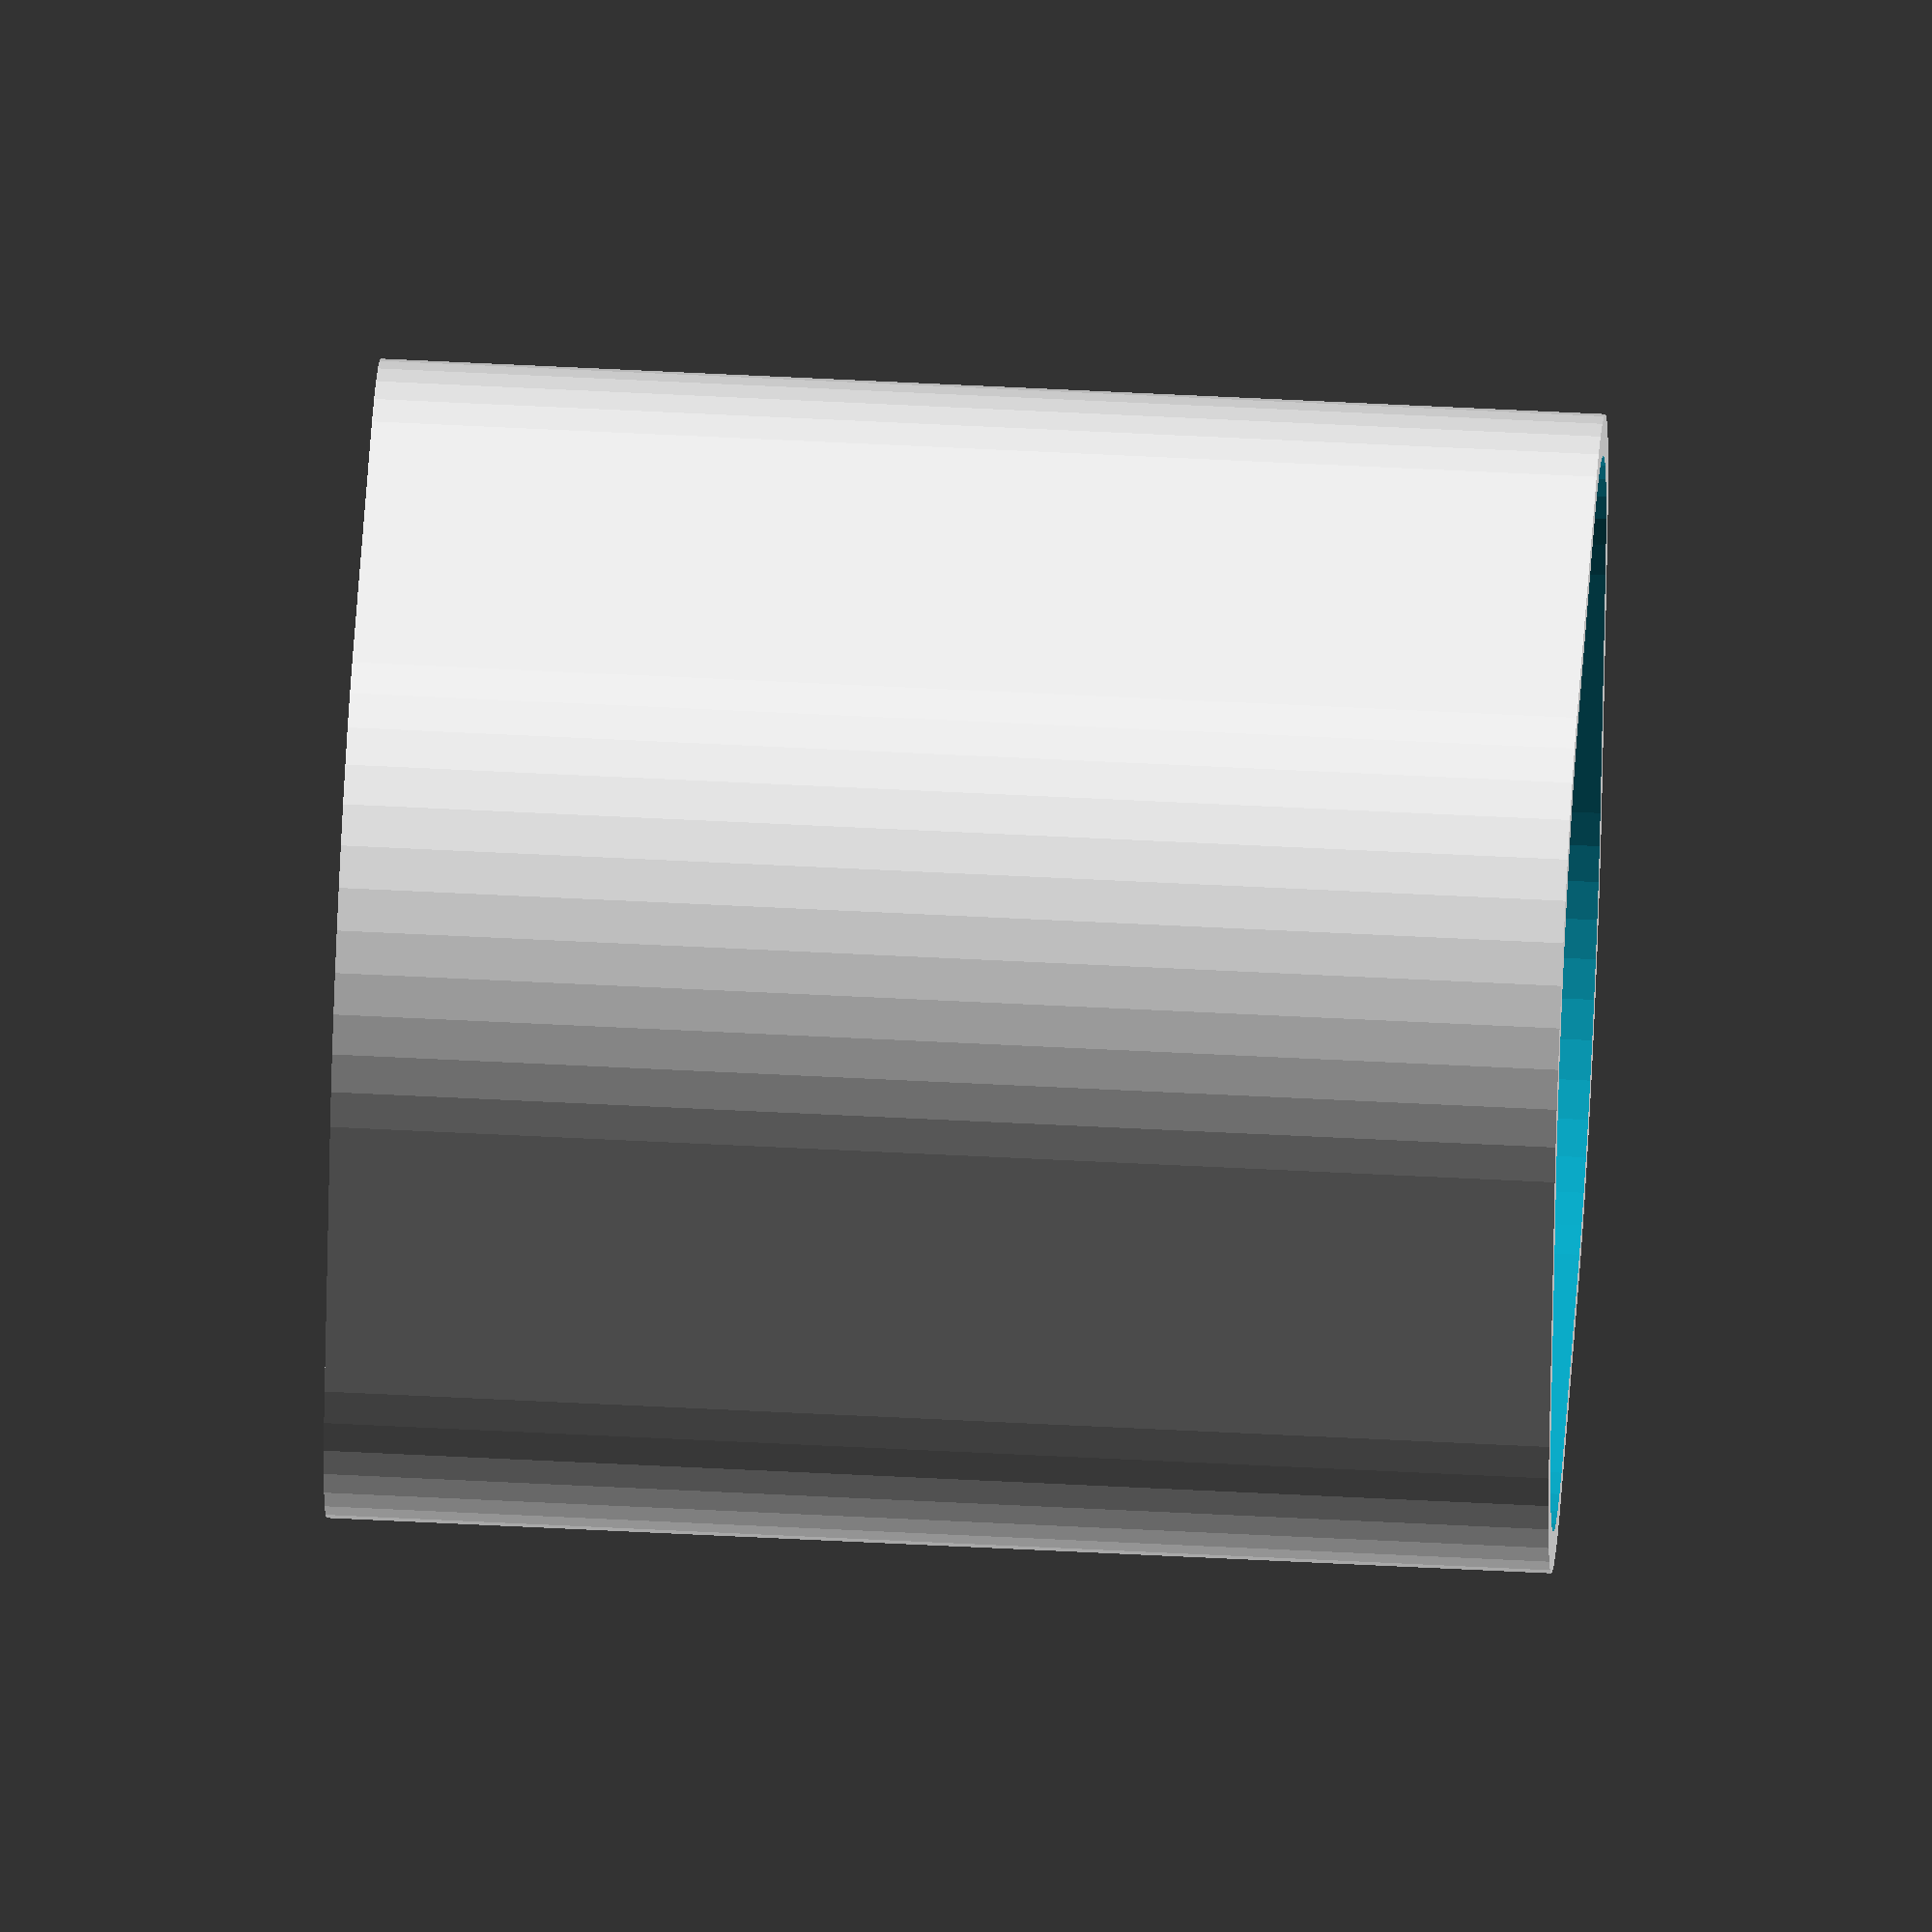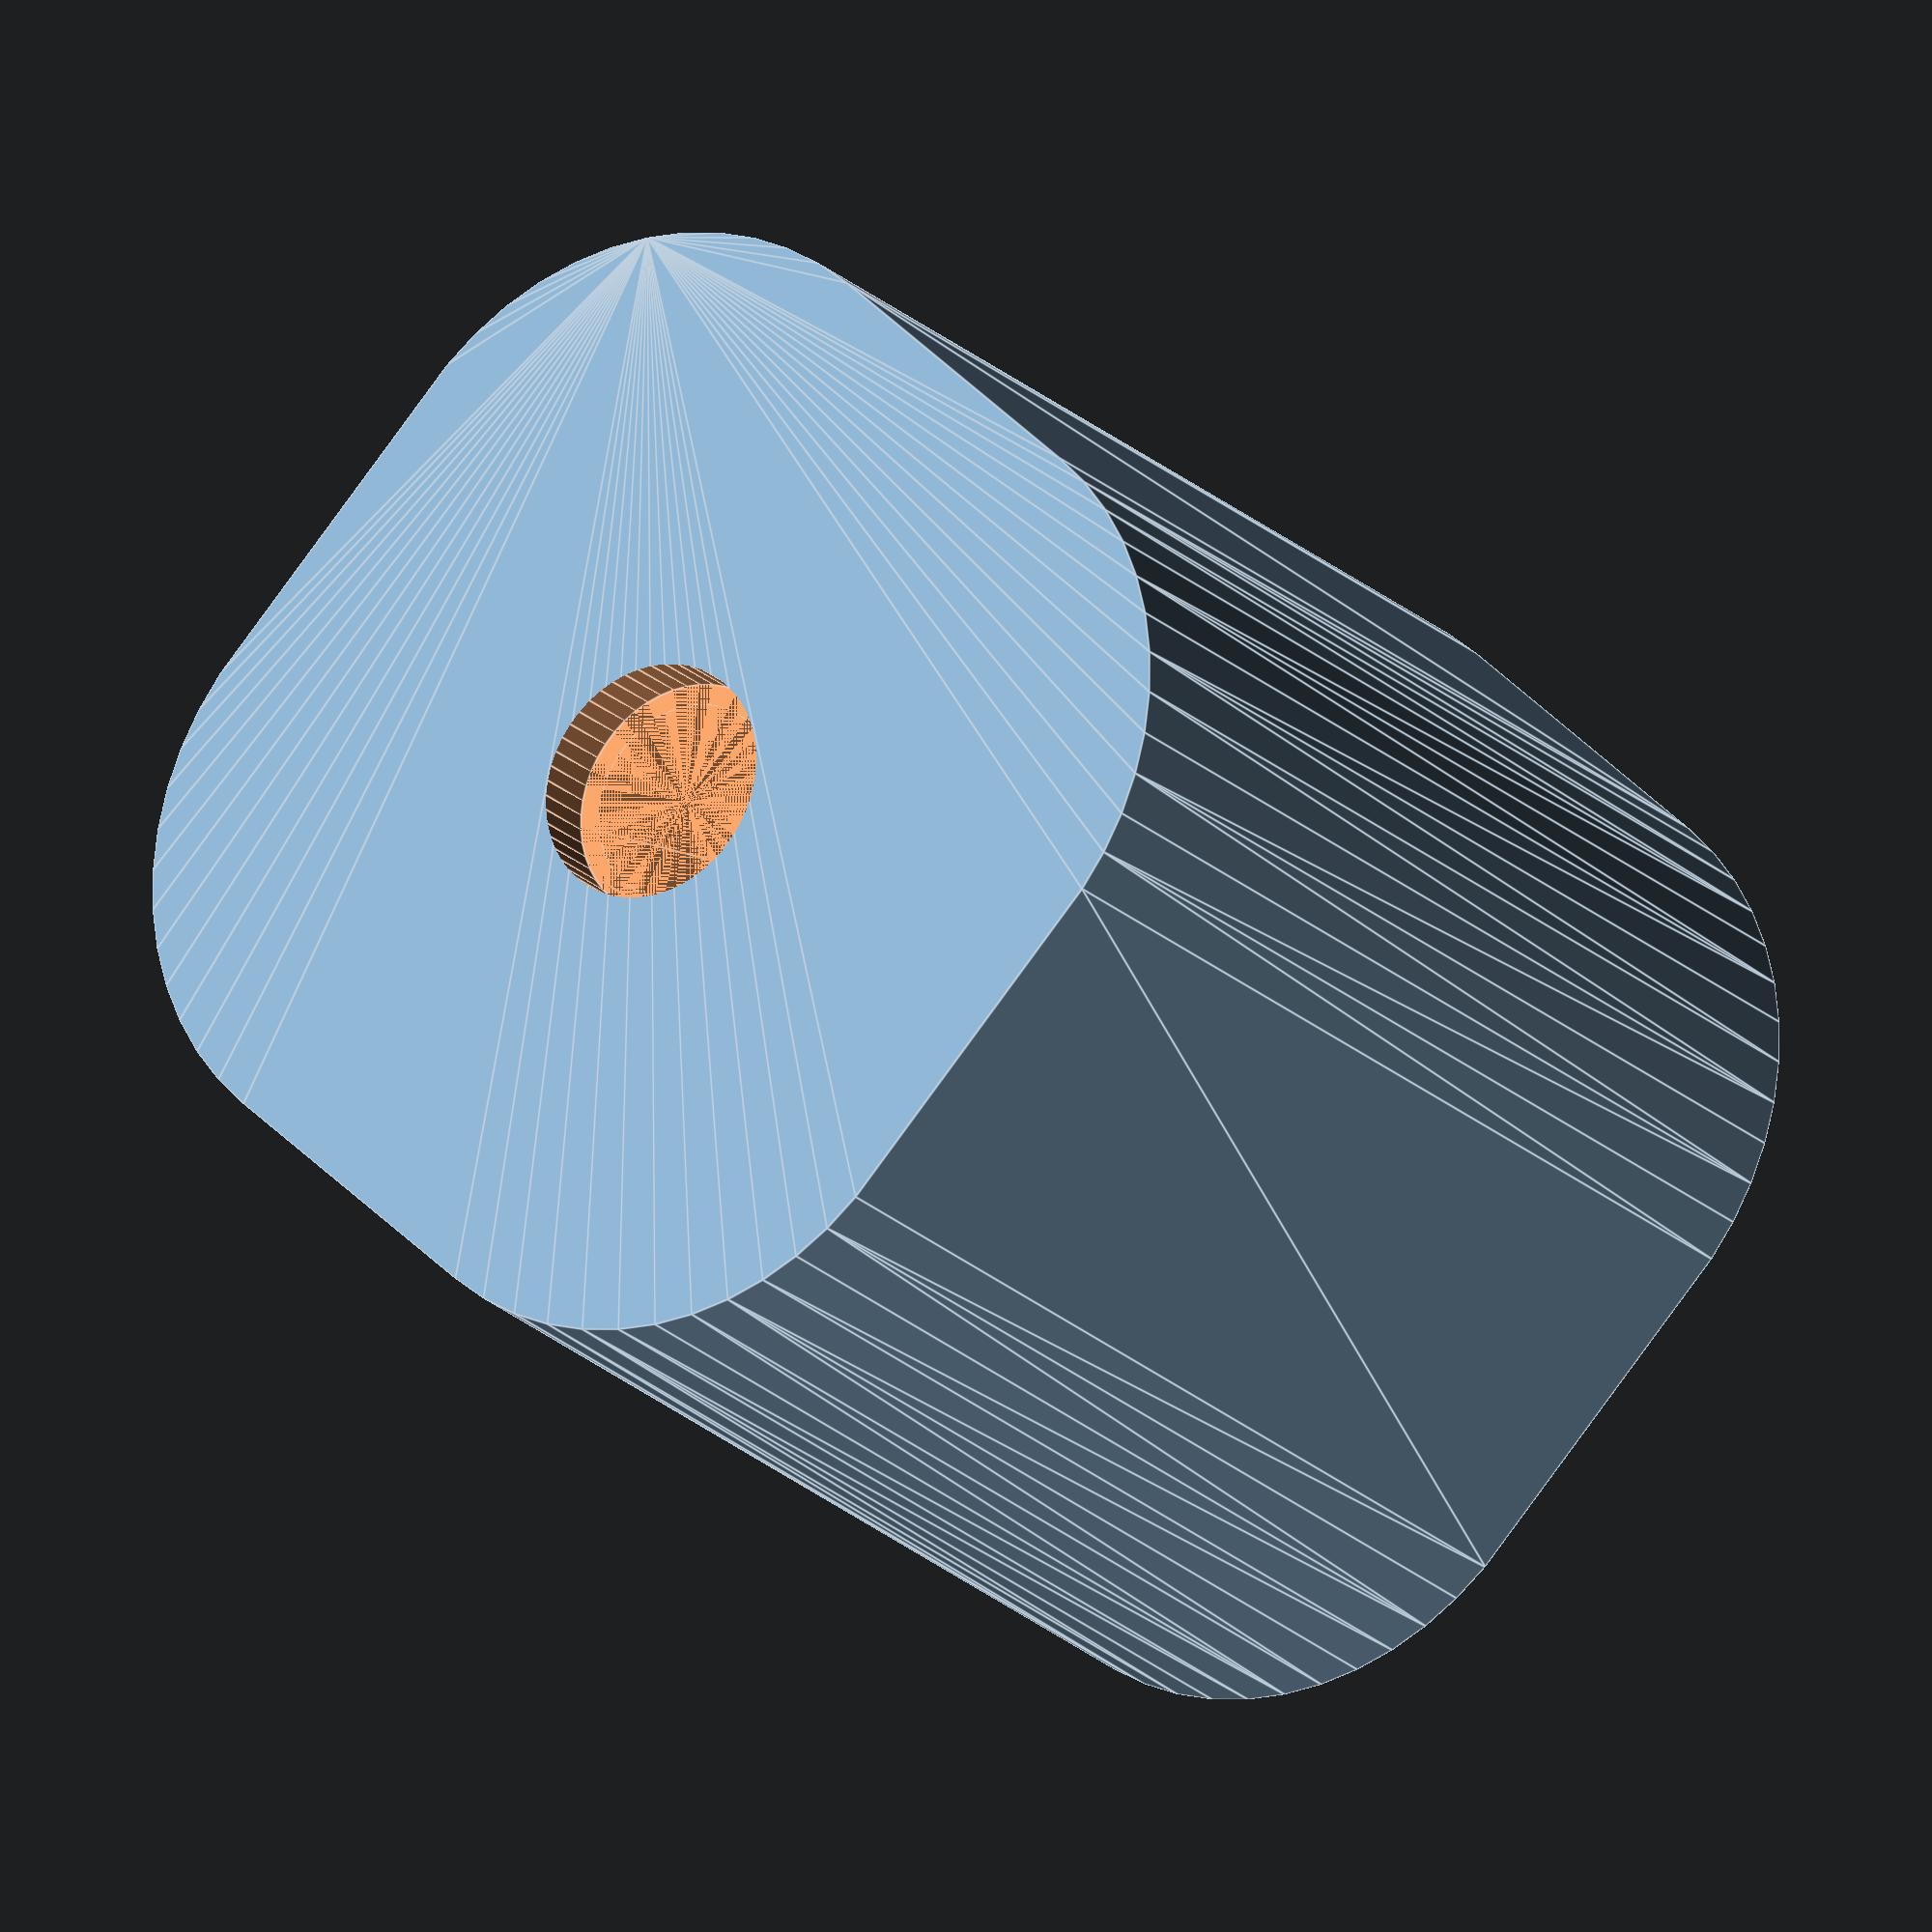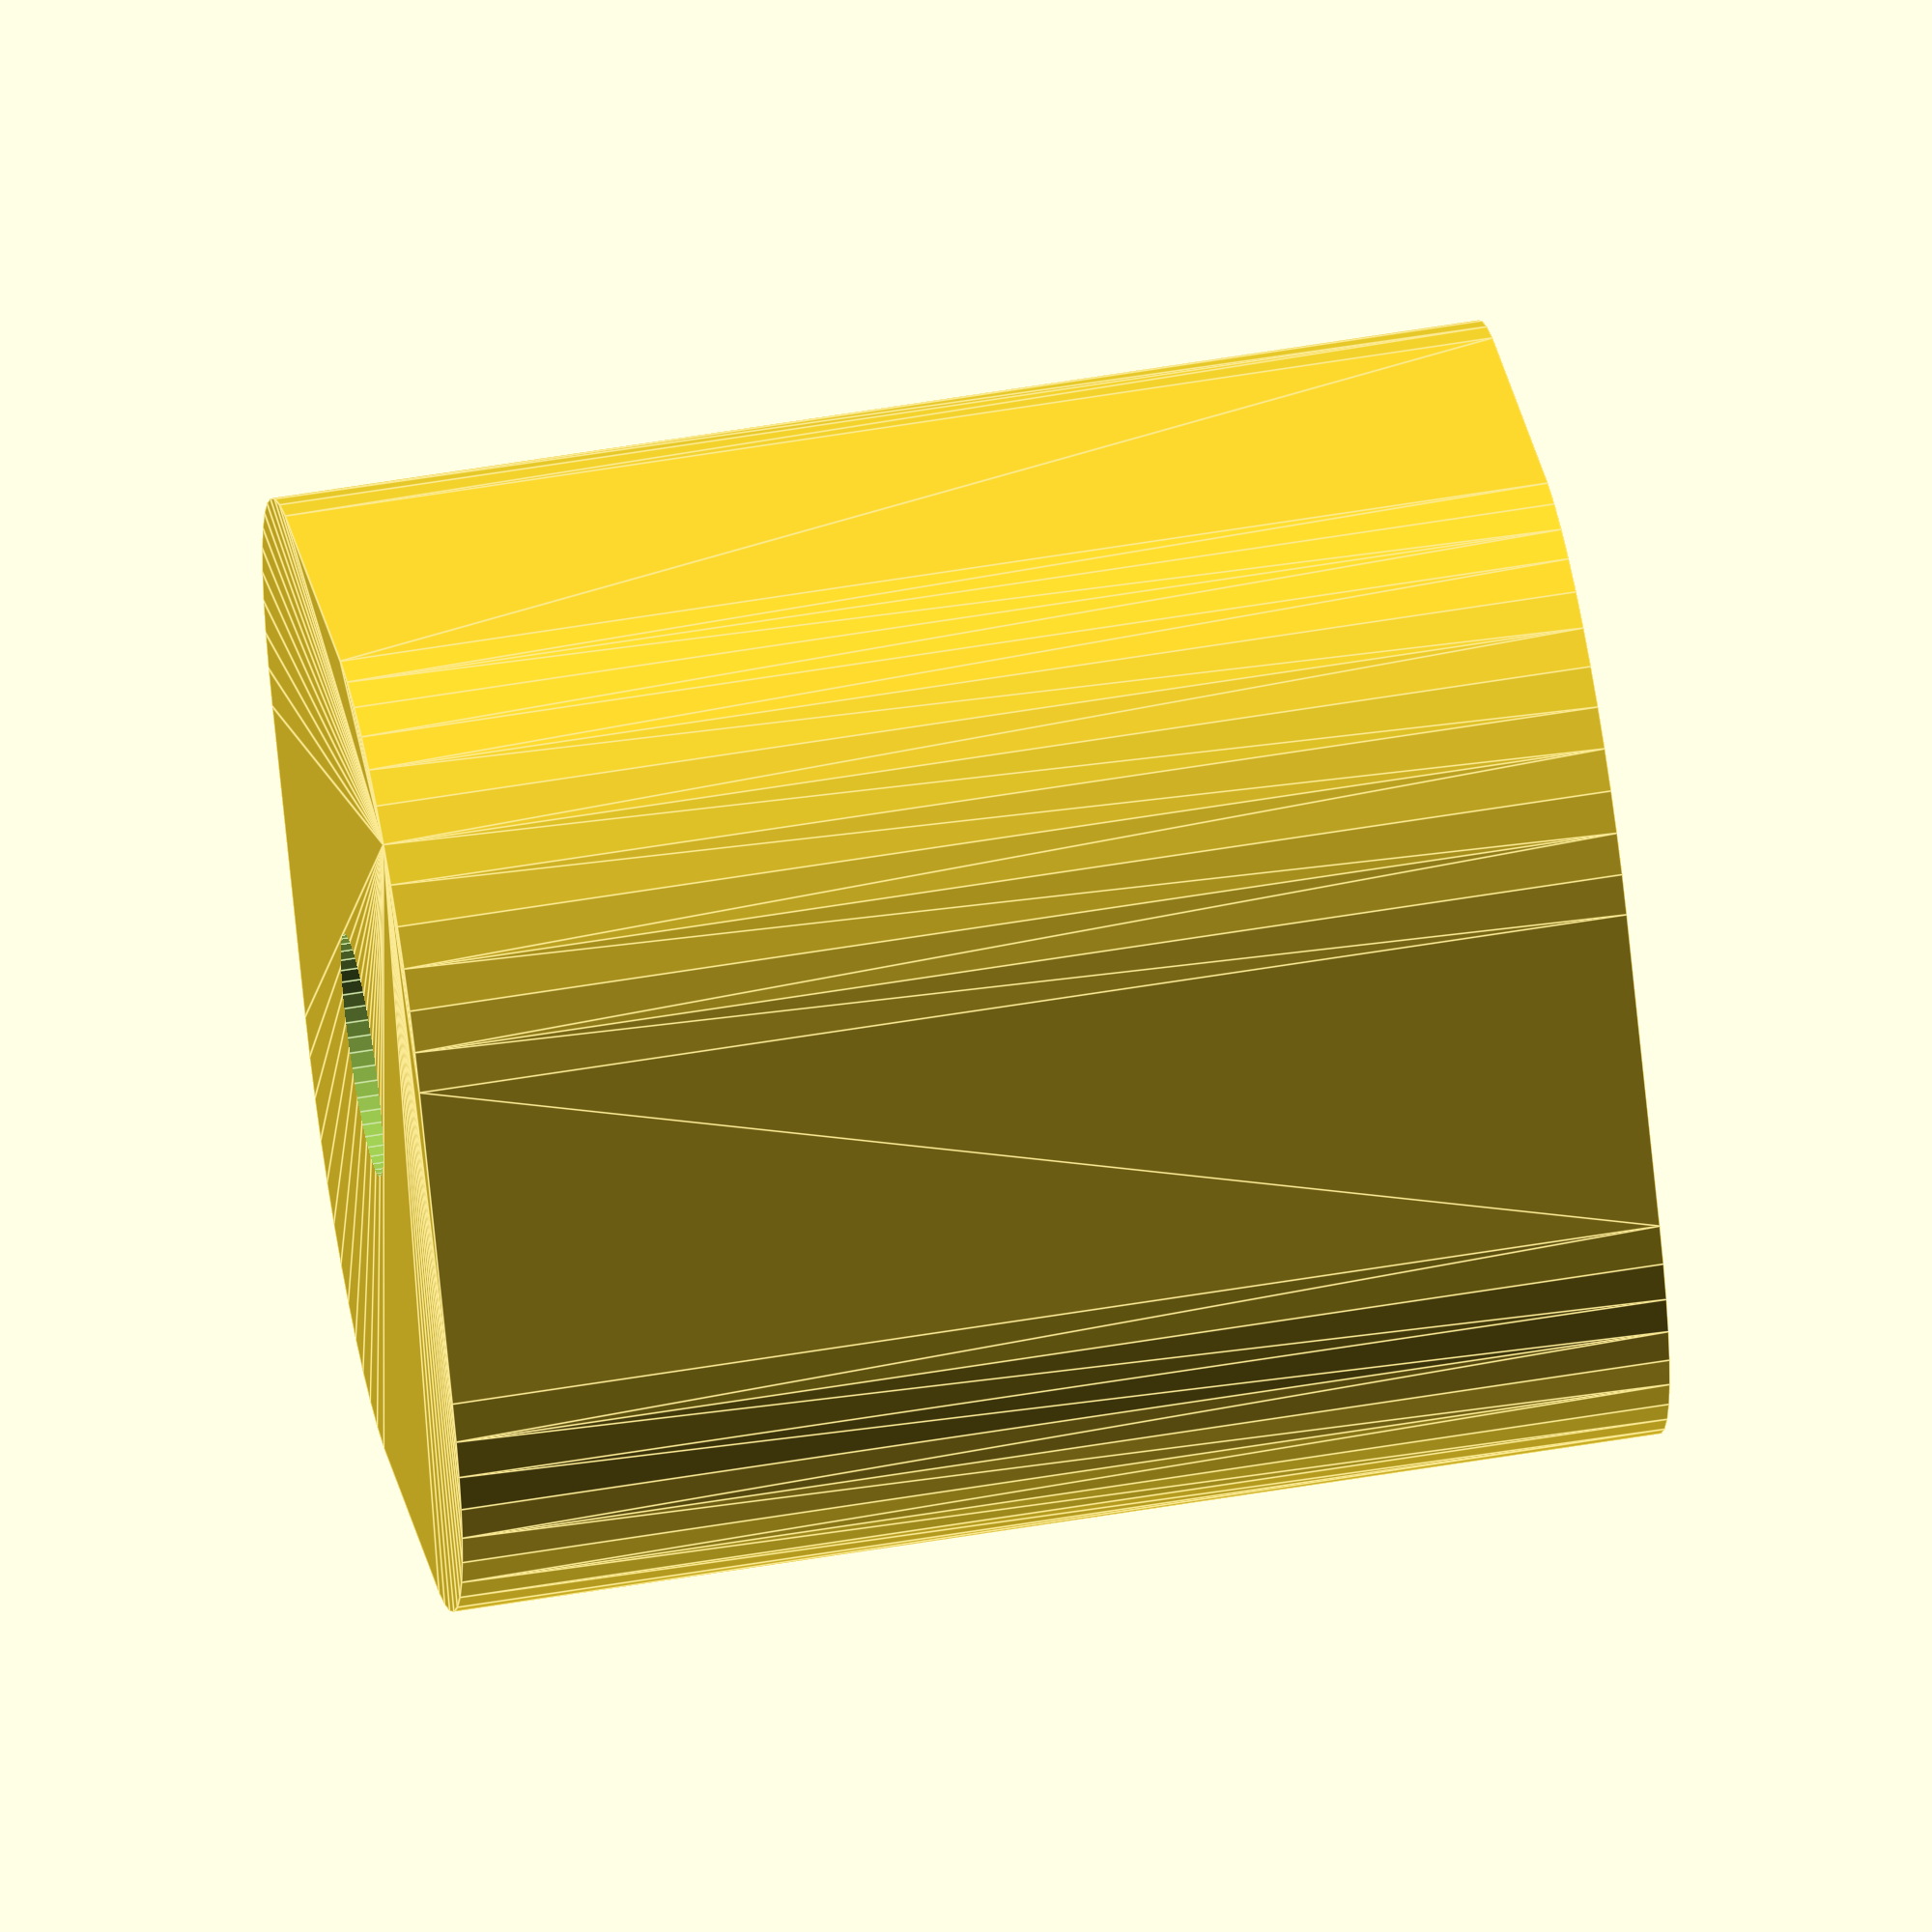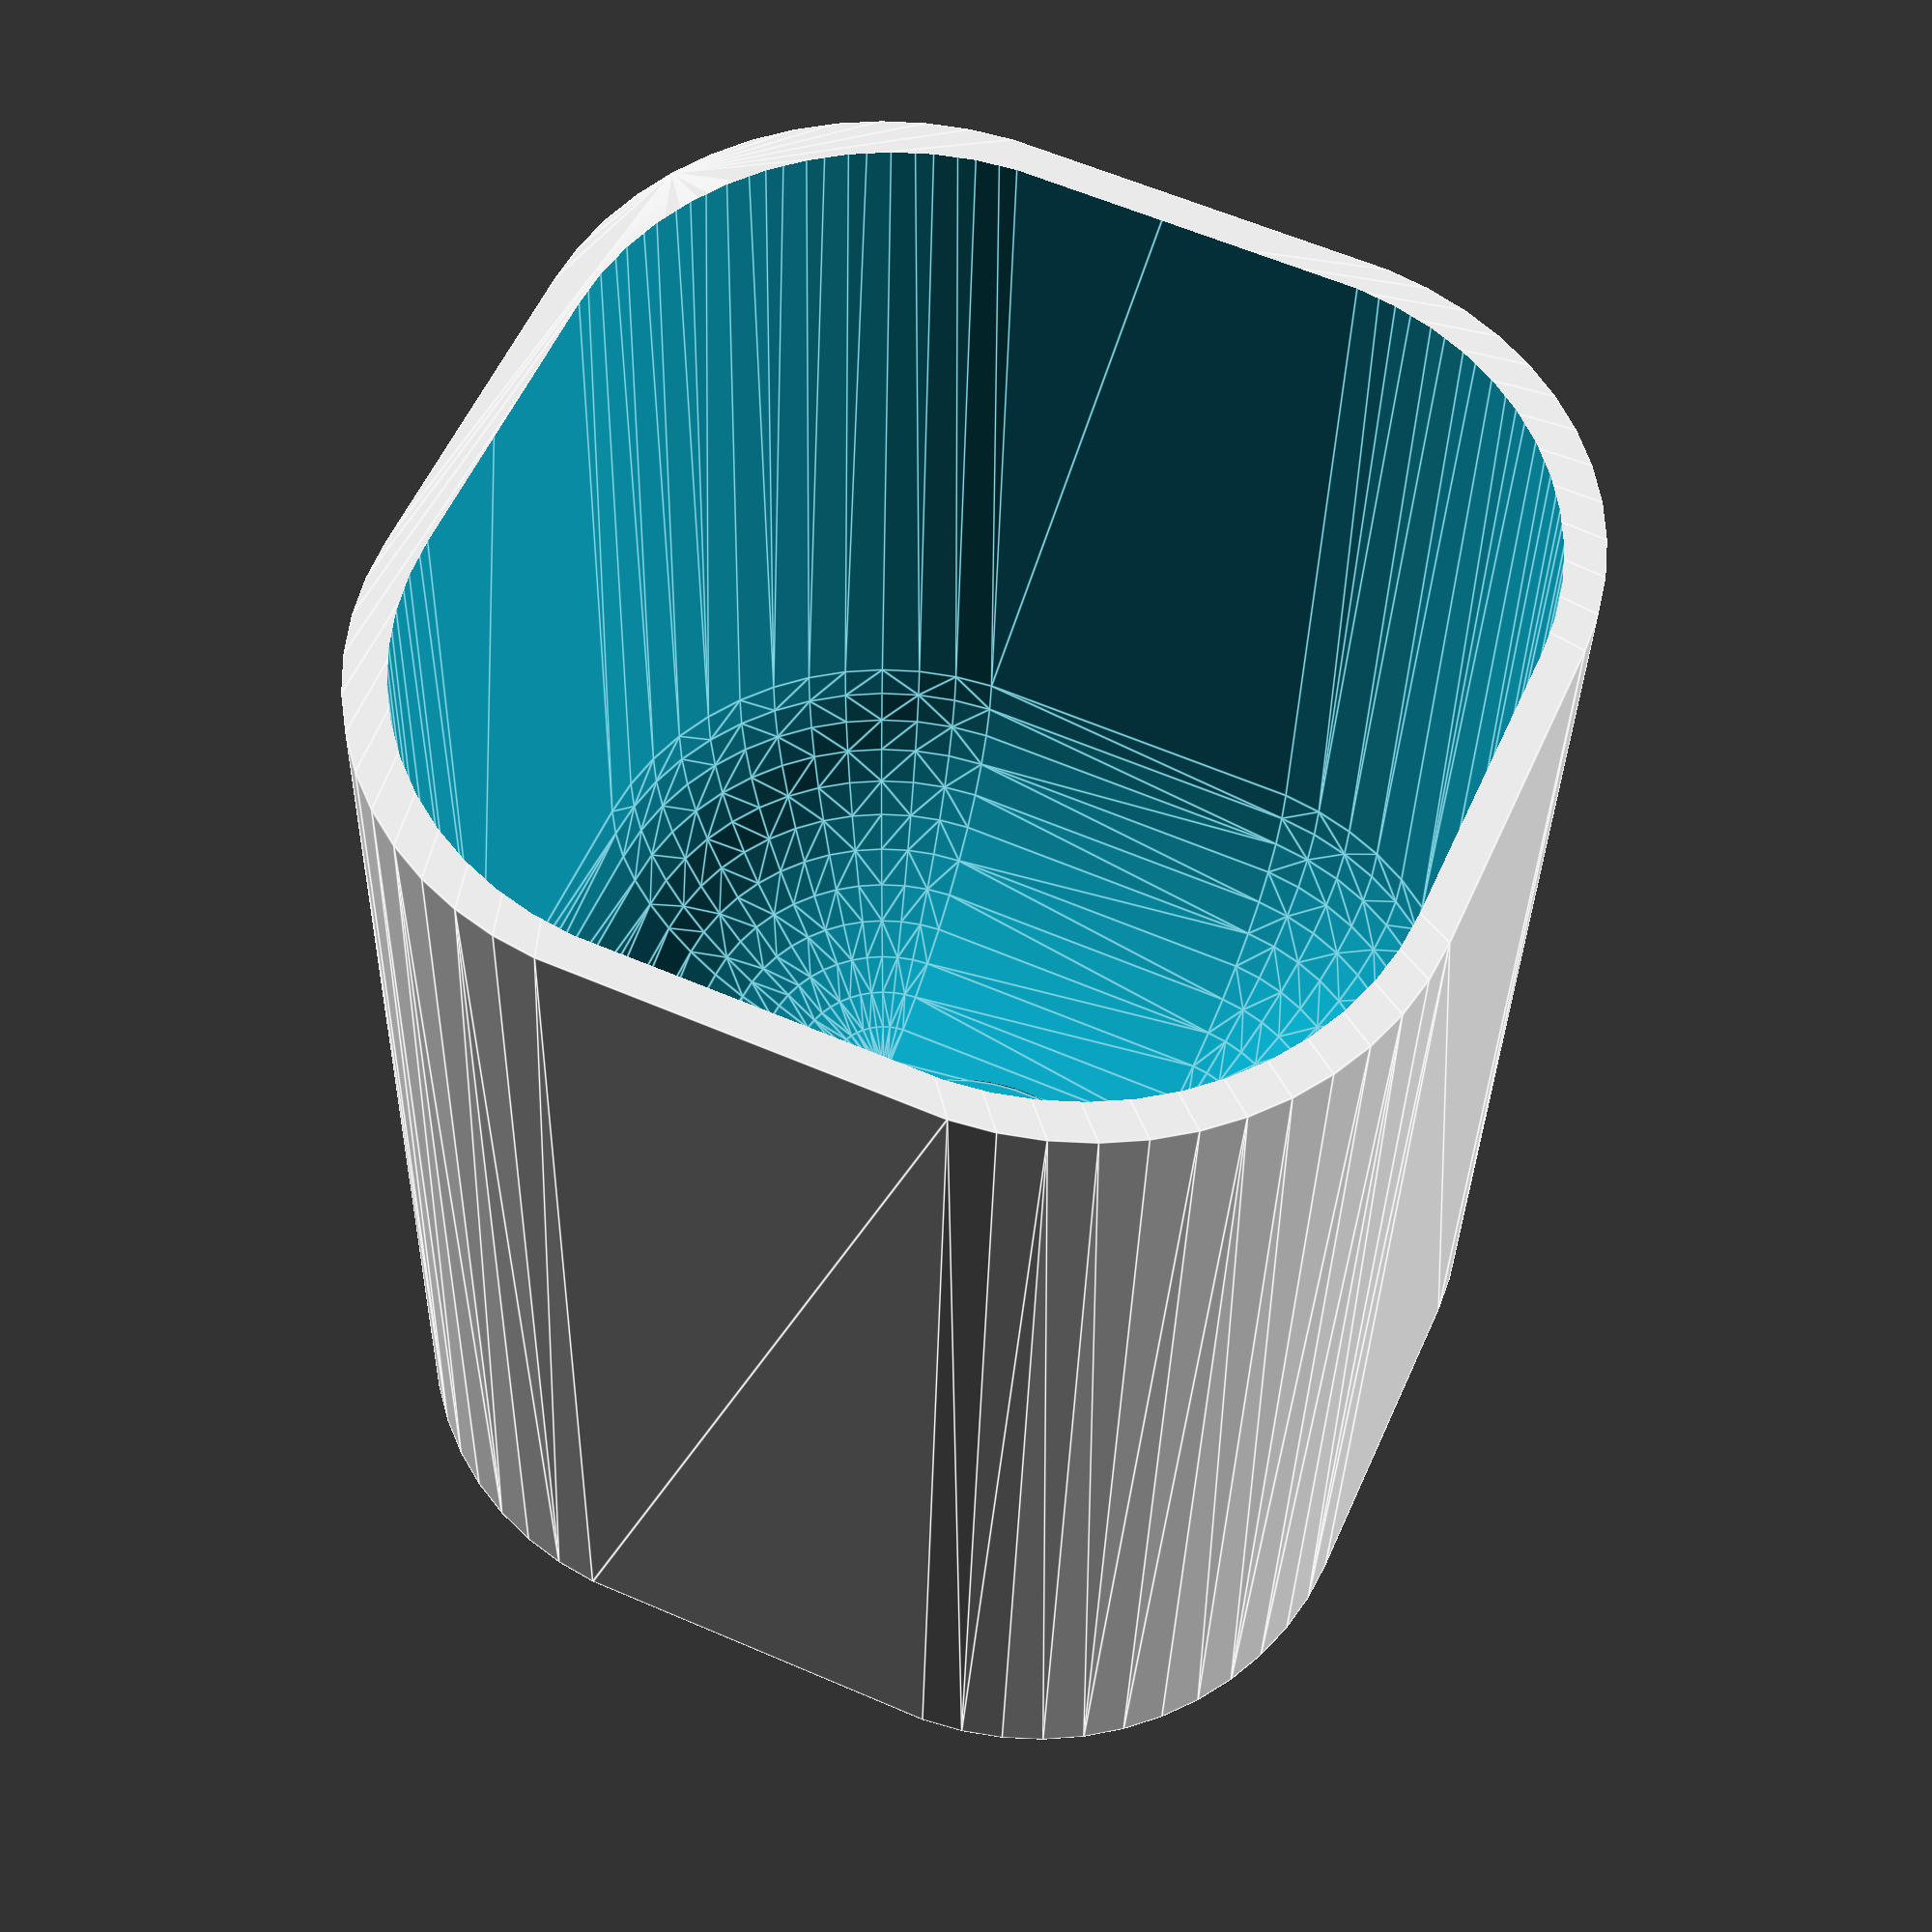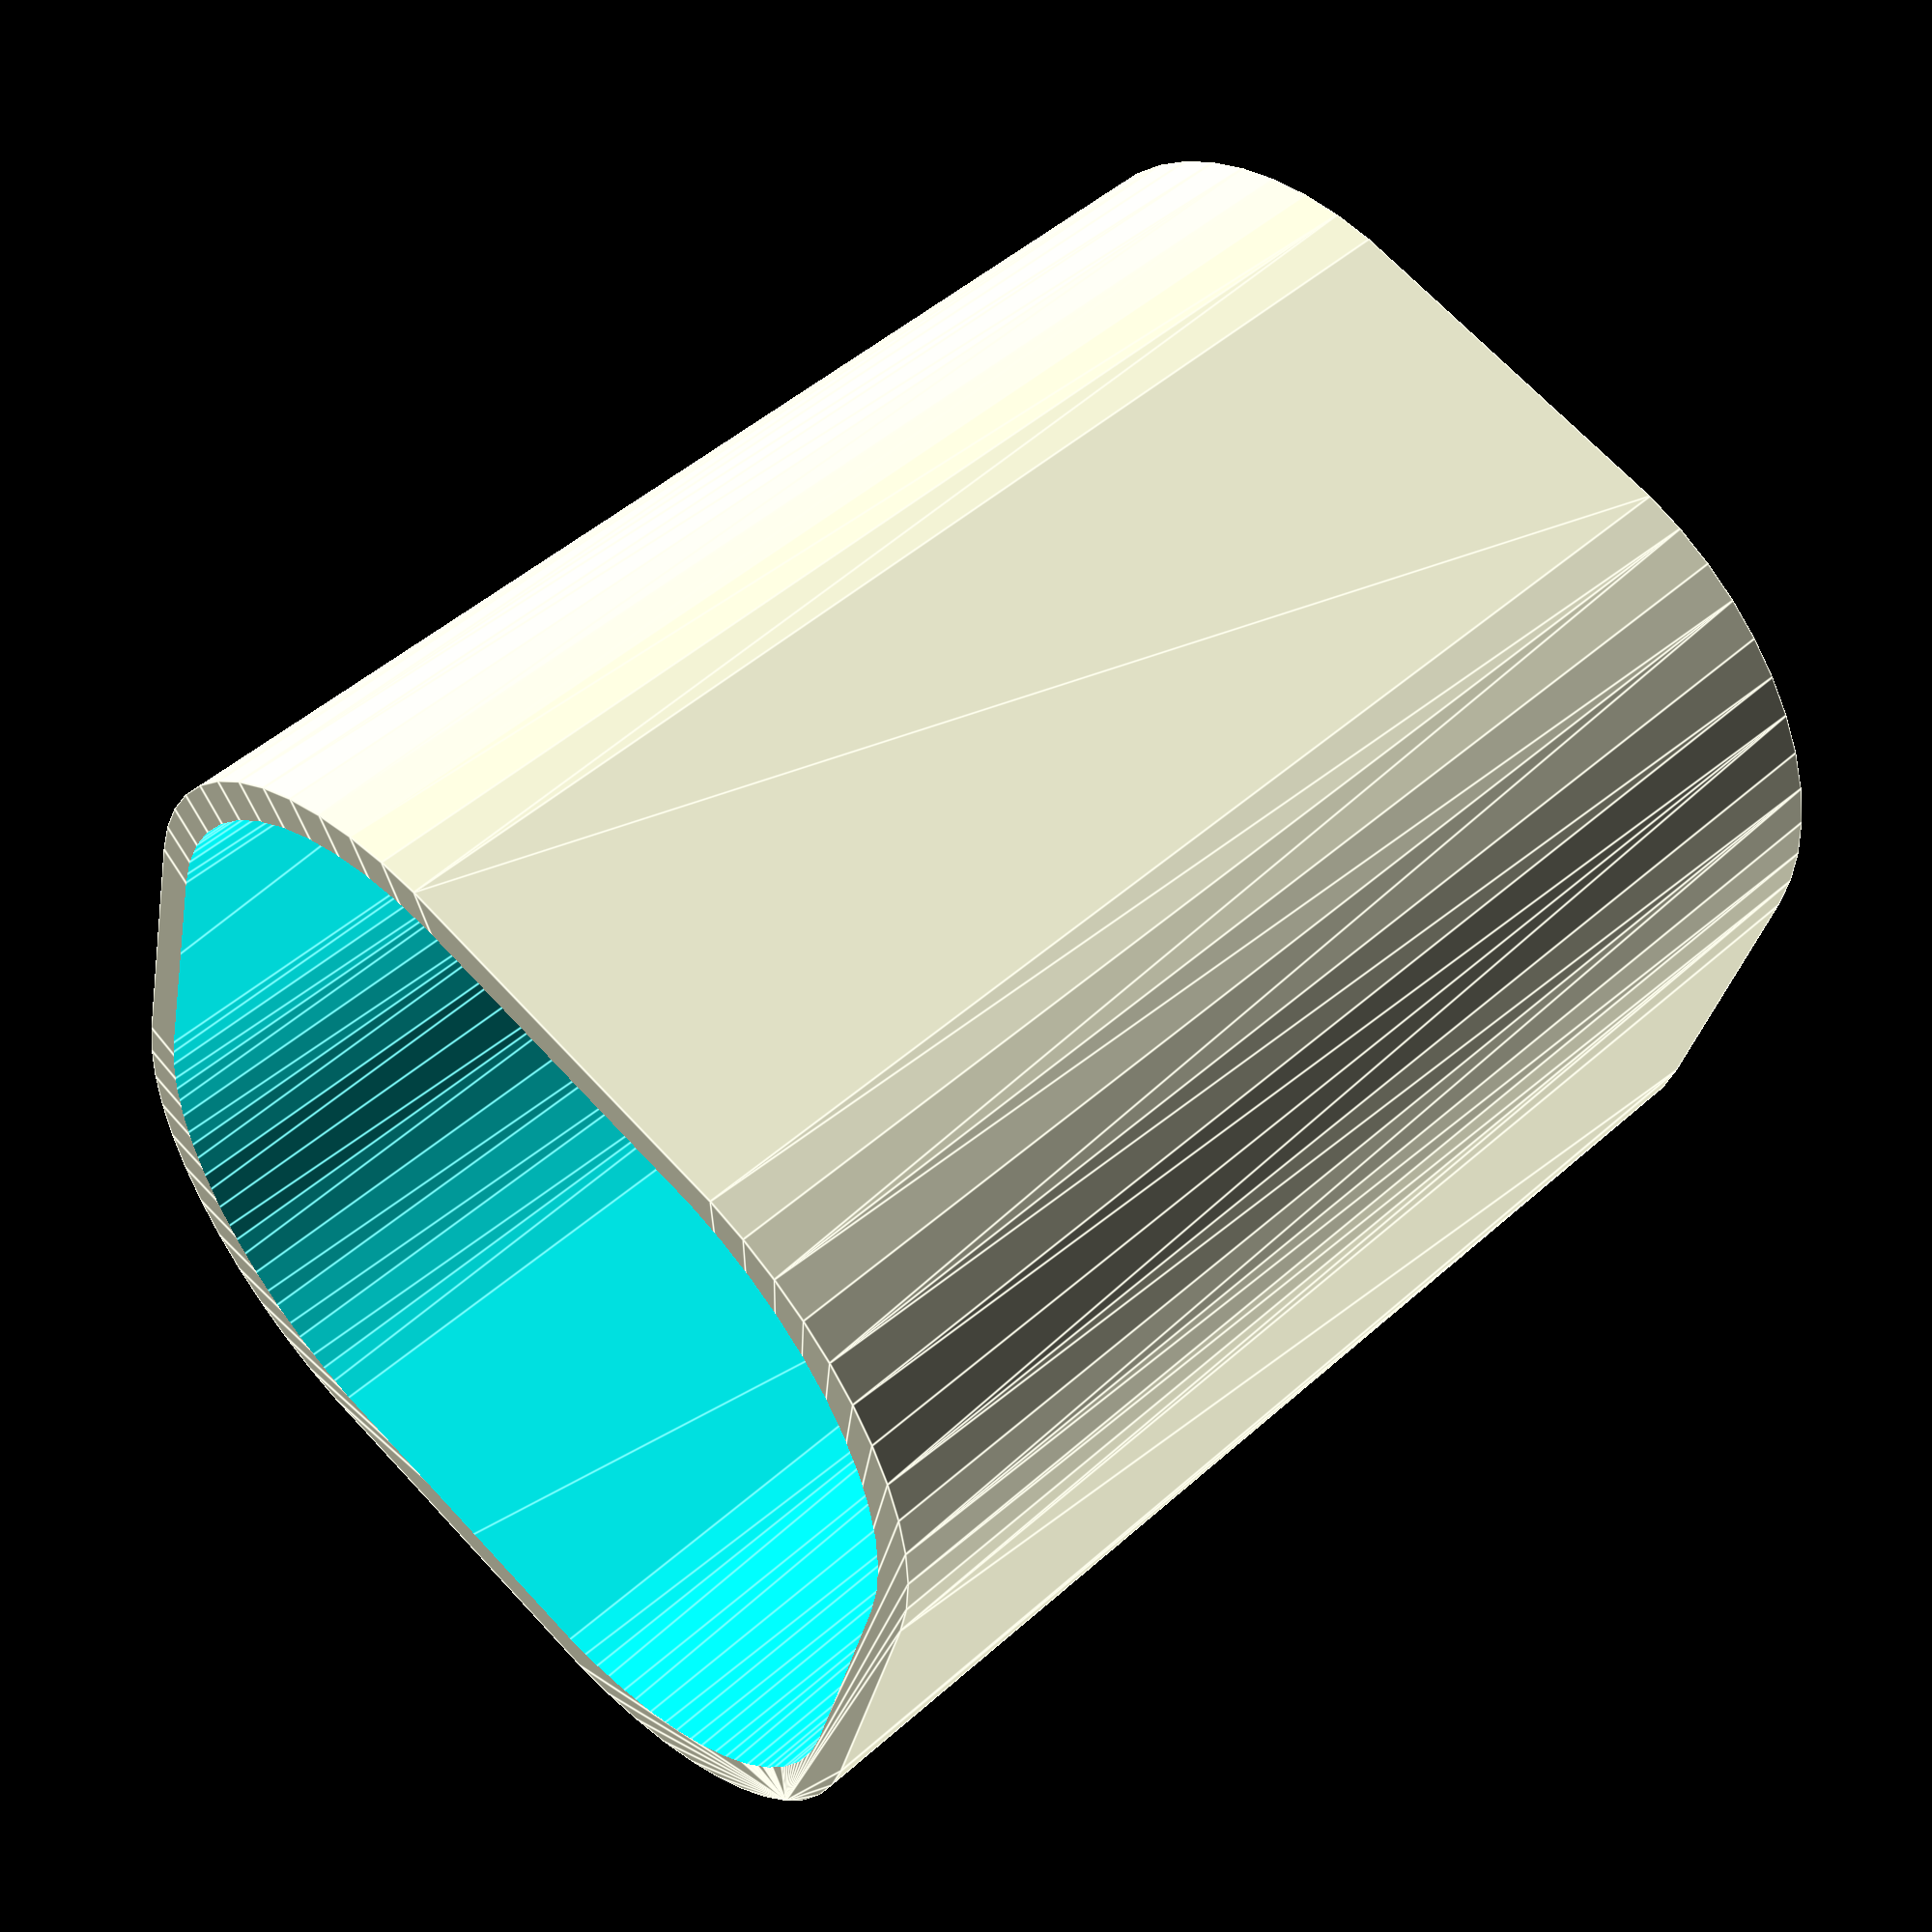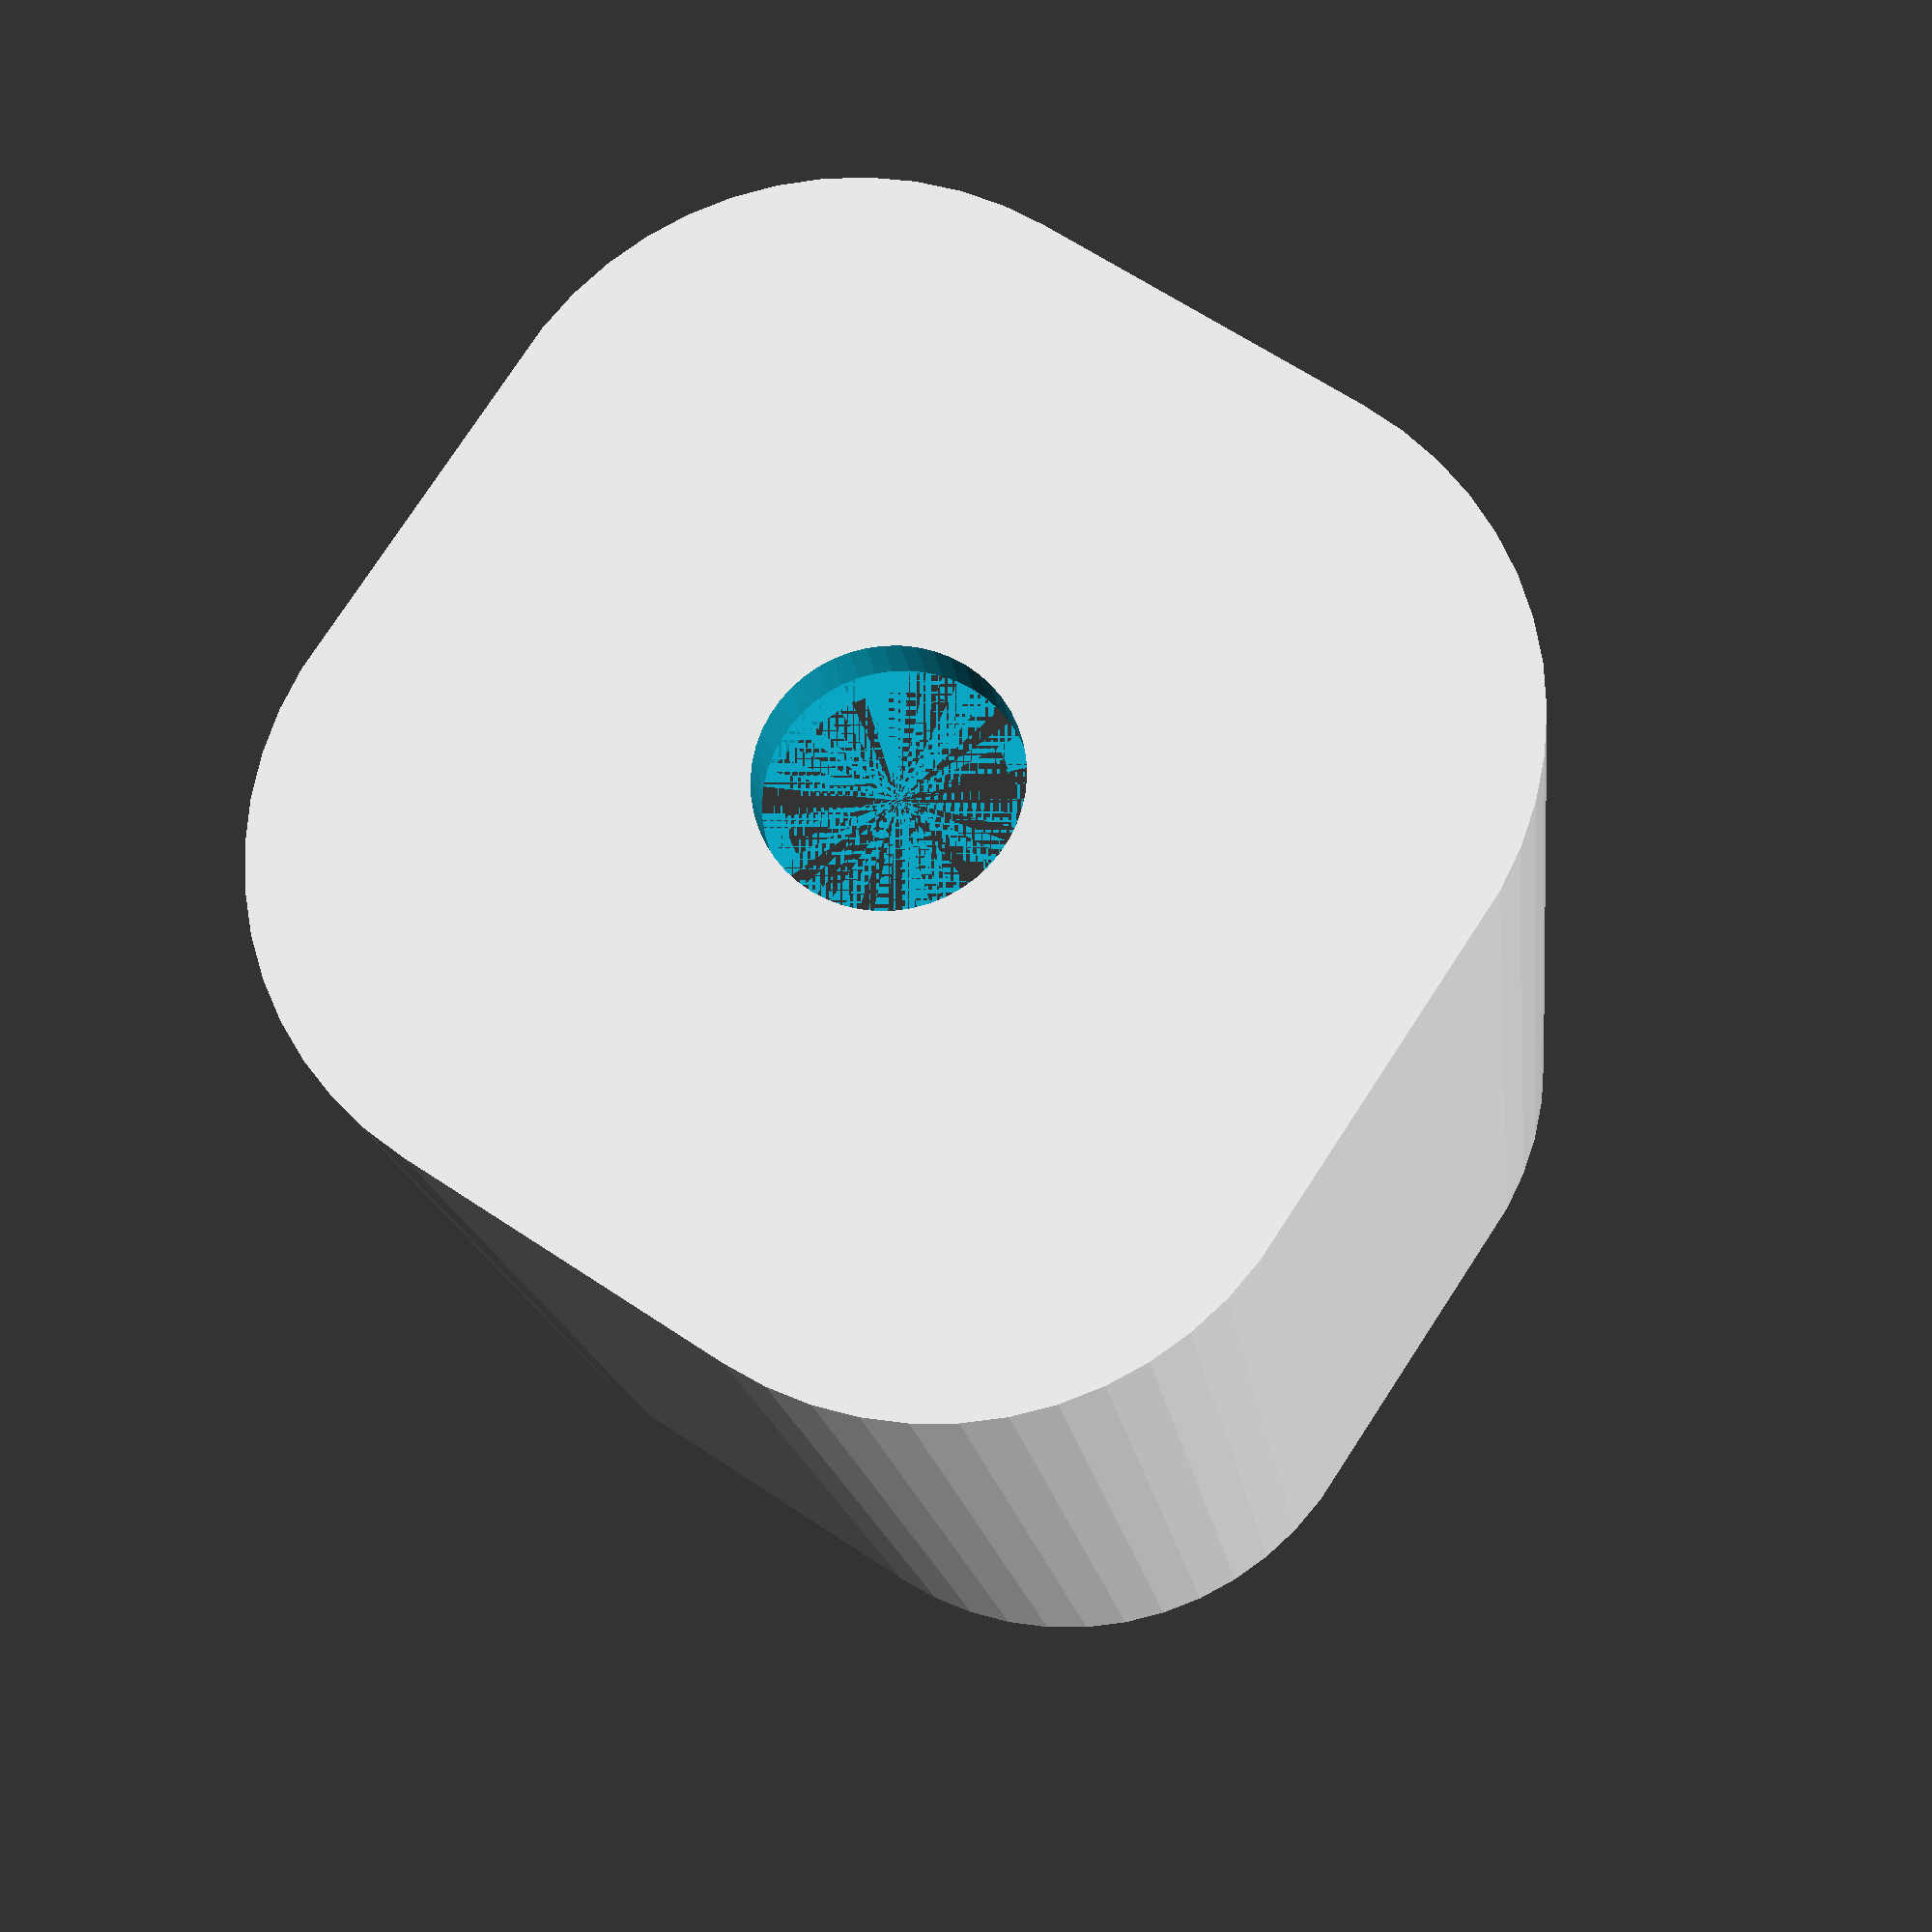
<openscad>
$fn = 50;


difference() {
	union() {
		hull() {
			translate(v = [-2.5000000000, 2.5000000000, 0]) {
				cylinder(h = 18, r = 5);
			}
			translate(v = [2.5000000000, 2.5000000000, 0]) {
				cylinder(h = 18, r = 5);
			}
			translate(v = [-2.5000000000, -2.5000000000, 0]) {
				cylinder(h = 18, r = 5);
			}
			translate(v = [2.5000000000, -2.5000000000, 0]) {
				cylinder(h = 18, r = 5);
			}
		}
	}
	union() {
		translate(v = [0.0000000000, 0.0000000000, 1]) {
			rotate(a = [0, 0, 0]) {
				difference() {
					union() {
						cylinder(h = 3, r = 2.9000000000);
						translate(v = [0, 0, -10.0000000000]) {
							cylinder(h = 10, r = 1.5000000000);
						}
						translate(v = [0, 0, -10.0000000000]) {
							cylinder(h = 10, r = 1.8000000000);
						}
						translate(v = [0, 0, -10.0000000000]) {
							cylinder(h = 10, r = 1.5000000000);
						}
					}
					union();
				}
			}
		}
		translate(v = [0.0000000000, 0.0000000000, 1]) {
			rotate(a = [0, 0, 0]) {
				difference() {
					union() {
						cylinder(h = 3, r = 2.9000000000);
						translate(v = [0, 0, -10.0000000000]) {
							cylinder(h = 10, r = 1.5000000000);
						}
						translate(v = [0, 0, -10.0000000000]) {
							cylinder(h = 10, r = 1.8000000000);
						}
						translate(v = [0, 0, -10.0000000000]) {
							cylinder(h = 10, r = 1.5000000000);
						}
					}
					union();
				}
			}
		}
		translate(v = [0.0000000000, 0.0000000000, 1]) {
			rotate(a = [0, 0, 0]) {
				difference() {
					union() {
						cylinder(h = 3, r = 2.9000000000);
						translate(v = [0, 0, -10.0000000000]) {
							cylinder(h = 10, r = 1.5000000000);
						}
						translate(v = [0, 0, -10.0000000000]) {
							cylinder(h = 10, r = 1.8000000000);
						}
						translate(v = [0, 0, -10.0000000000]) {
							cylinder(h = 10, r = 1.5000000000);
						}
					}
					union();
				}
			}
		}
		translate(v = [0.0000000000, 0.0000000000, 1]) {
			rotate(a = [0, 0, 0]) {
				difference() {
					union() {
						cylinder(h = 3, r = 2.9000000000);
						translate(v = [0, 0, -10.0000000000]) {
							cylinder(h = 10, r = 1.5000000000);
						}
						translate(v = [0, 0, -10.0000000000]) {
							cylinder(h = 10, r = 1.8000000000);
						}
						translate(v = [0, 0, -10.0000000000]) {
							cylinder(h = 10, r = 1.5000000000);
						}
					}
					union();
				}
			}
		}
		translate(v = [0, 0, 1]) {
			hull() {
				union() {
					translate(v = [-2.2500000000, 2.2500000000, 4.7500000000]) {
						cylinder(h = 28.5000000000, r = 4.7500000000);
					}
					translate(v = [-2.2500000000, 2.2500000000, 4.7500000000]) {
						sphere(r = 4.7500000000);
					}
					translate(v = [-2.2500000000, 2.2500000000, 33.2500000000]) {
						sphere(r = 4.7500000000);
					}
				}
				union() {
					translate(v = [2.2500000000, 2.2500000000, 4.7500000000]) {
						cylinder(h = 28.5000000000, r = 4.7500000000);
					}
					translate(v = [2.2500000000, 2.2500000000, 4.7500000000]) {
						sphere(r = 4.7500000000);
					}
					translate(v = [2.2500000000, 2.2500000000, 33.2500000000]) {
						sphere(r = 4.7500000000);
					}
				}
				union() {
					translate(v = [-2.2500000000, -2.2500000000, 4.7500000000]) {
						cylinder(h = 28.5000000000, r = 4.7500000000);
					}
					translate(v = [-2.2500000000, -2.2500000000, 4.7500000000]) {
						sphere(r = 4.7500000000);
					}
					translate(v = [-2.2500000000, -2.2500000000, 33.2500000000]) {
						sphere(r = 4.7500000000);
					}
				}
				union() {
					translate(v = [2.2500000000, -2.2500000000, 4.7500000000]) {
						cylinder(h = 28.5000000000, r = 4.7500000000);
					}
					translate(v = [2.2500000000, -2.2500000000, 4.7500000000]) {
						sphere(r = 4.7500000000);
					}
					translate(v = [2.2500000000, -2.2500000000, 33.2500000000]) {
						sphere(r = 4.7500000000);
					}
				}
			}
		}
	}
}
</openscad>
<views>
elev=303.3 azim=17.7 roll=273.1 proj=o view=solid
elev=200.6 azim=46.5 roll=329.1 proj=o view=edges
elev=123.2 azim=33.9 roll=280.0 proj=o view=edges
elev=212.6 azim=23.8 roll=181.4 proj=p view=edges
elev=131.2 azim=194.5 roll=134.7 proj=p view=edges
elev=195.8 azim=56.5 roll=353.6 proj=p view=solid
</views>
